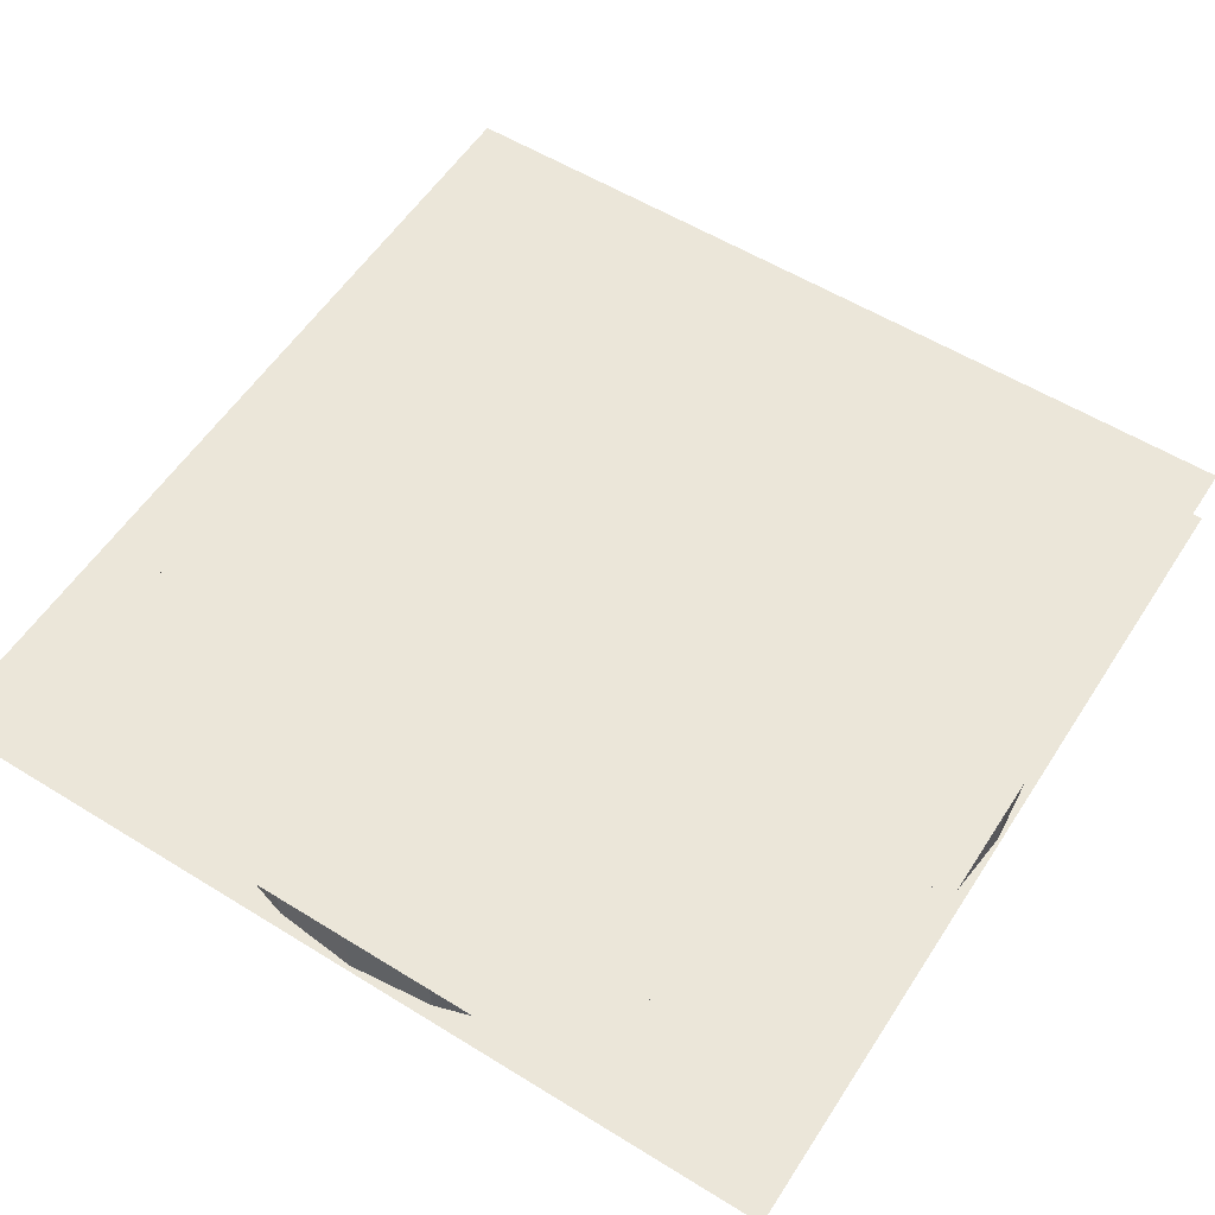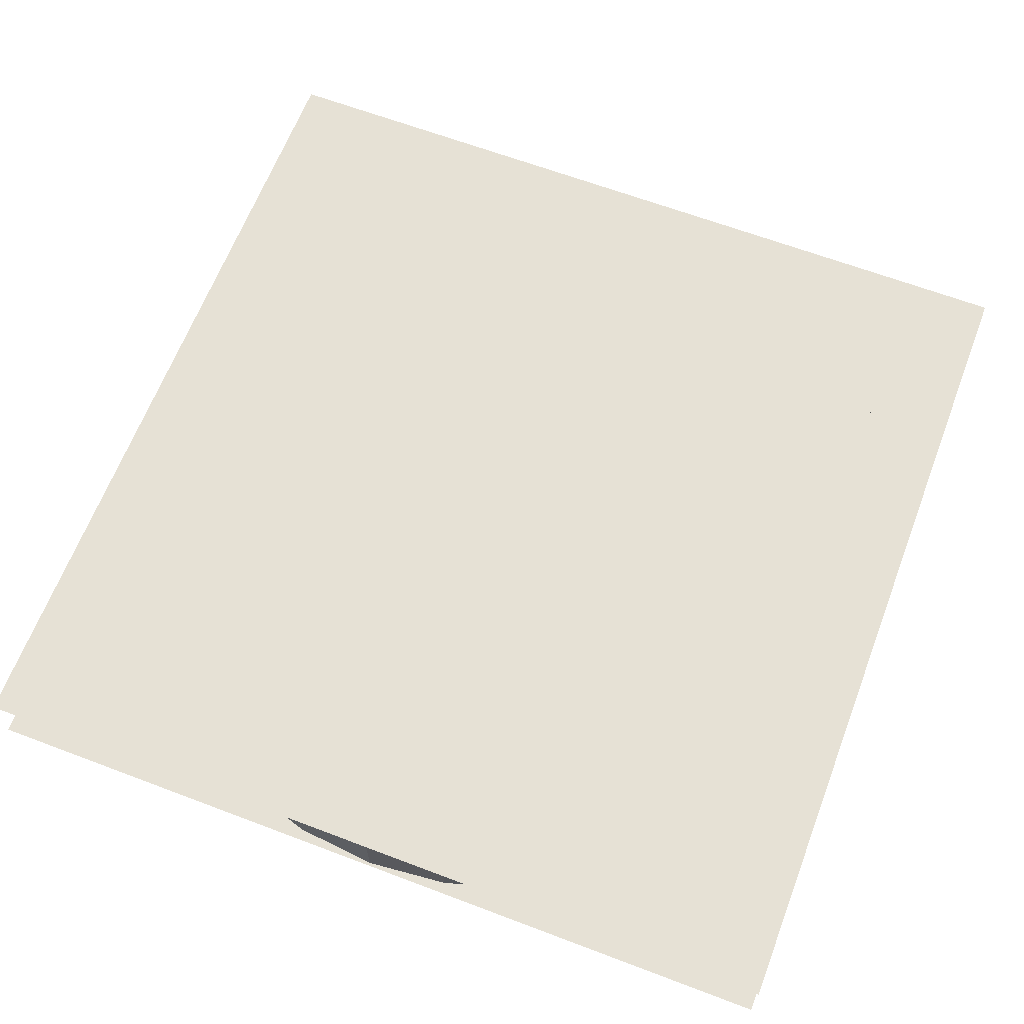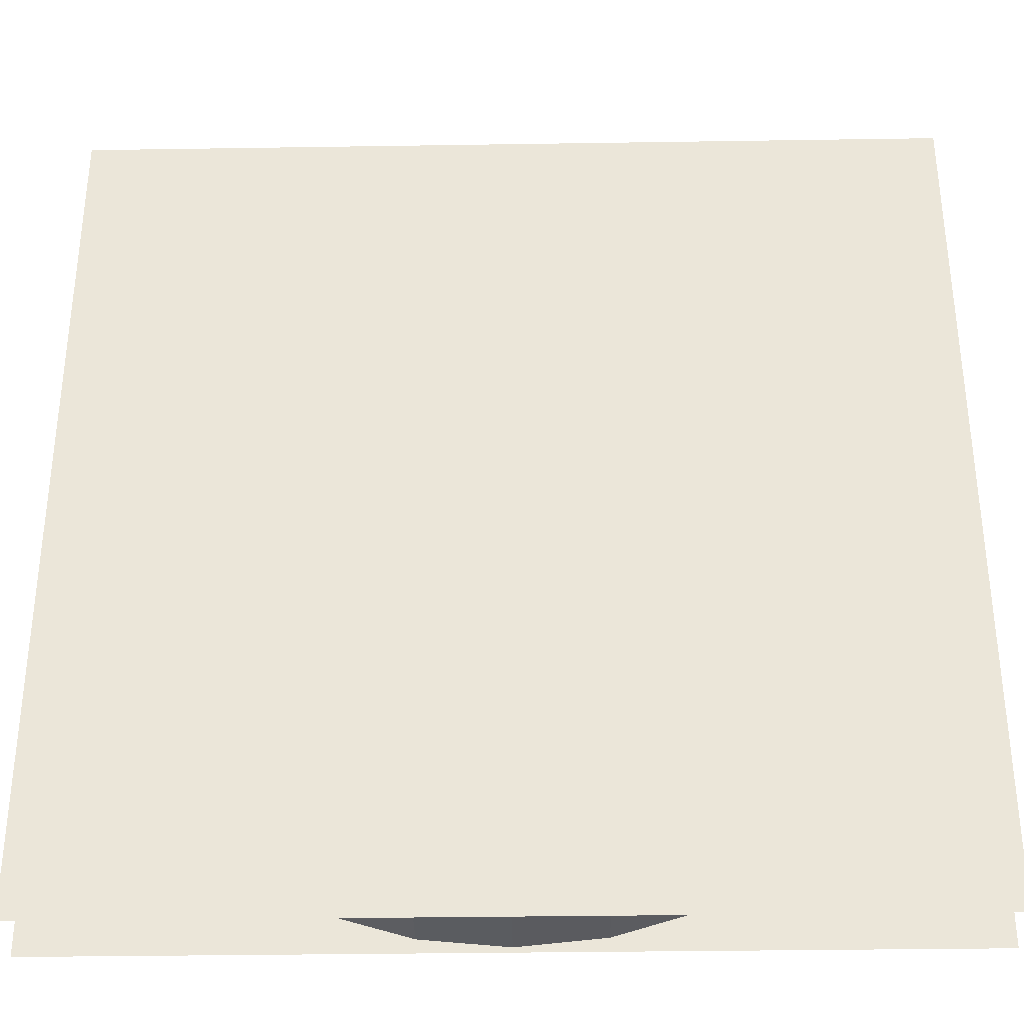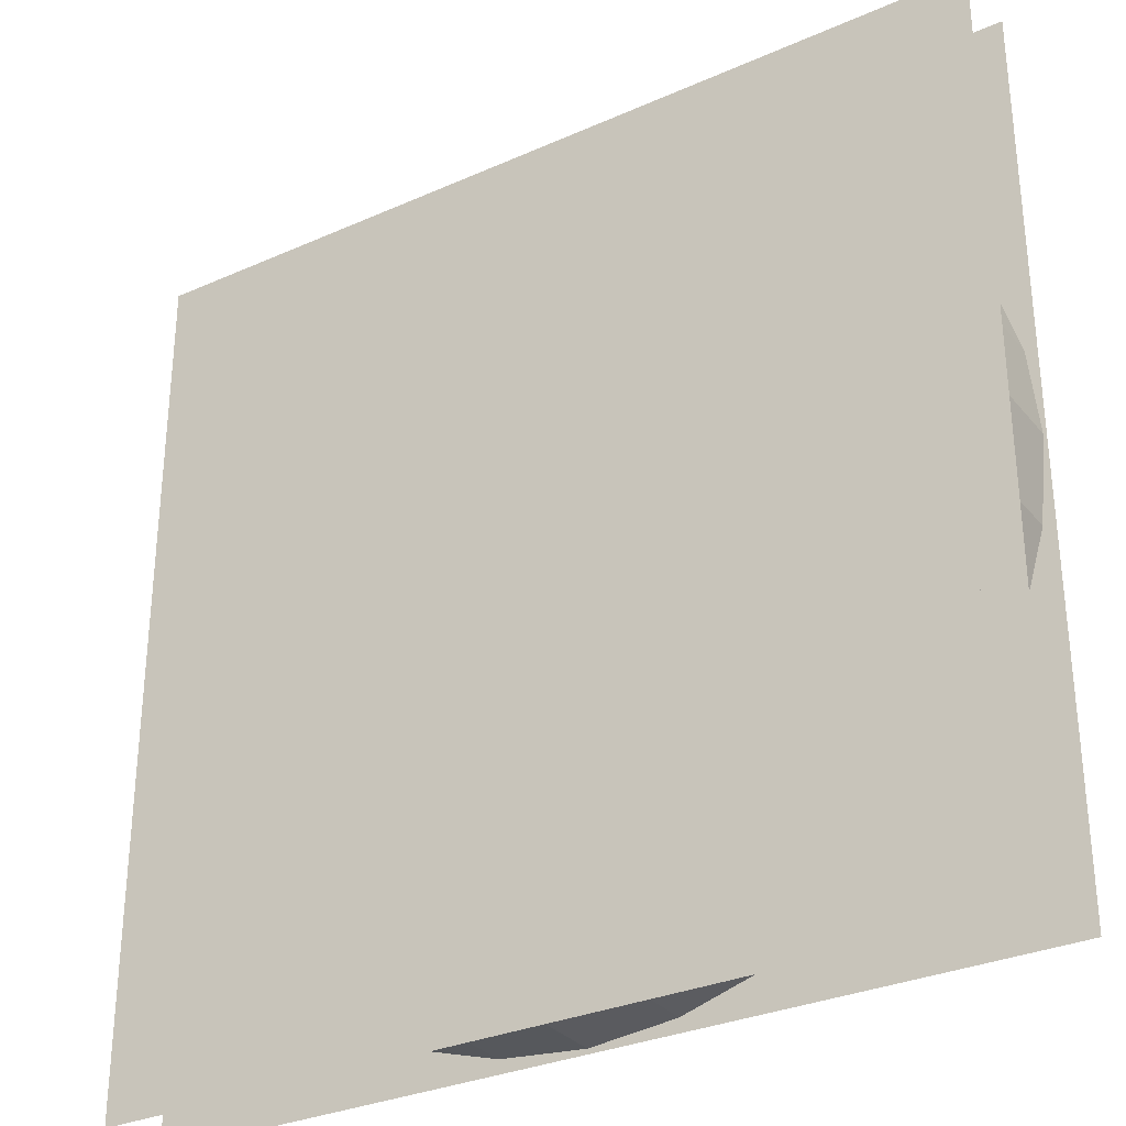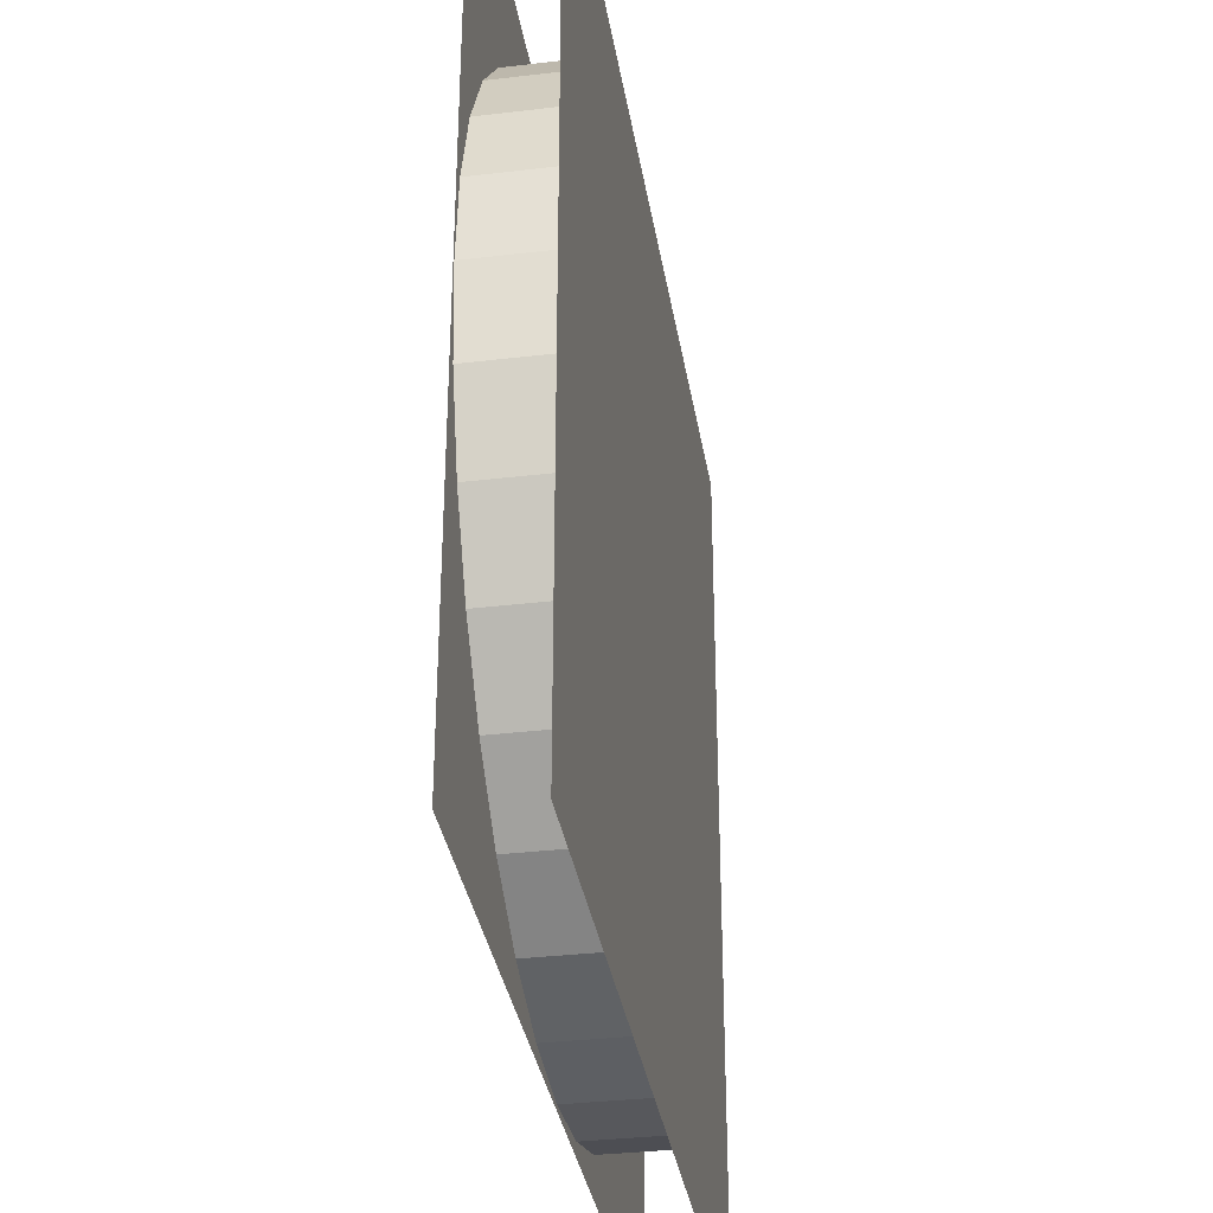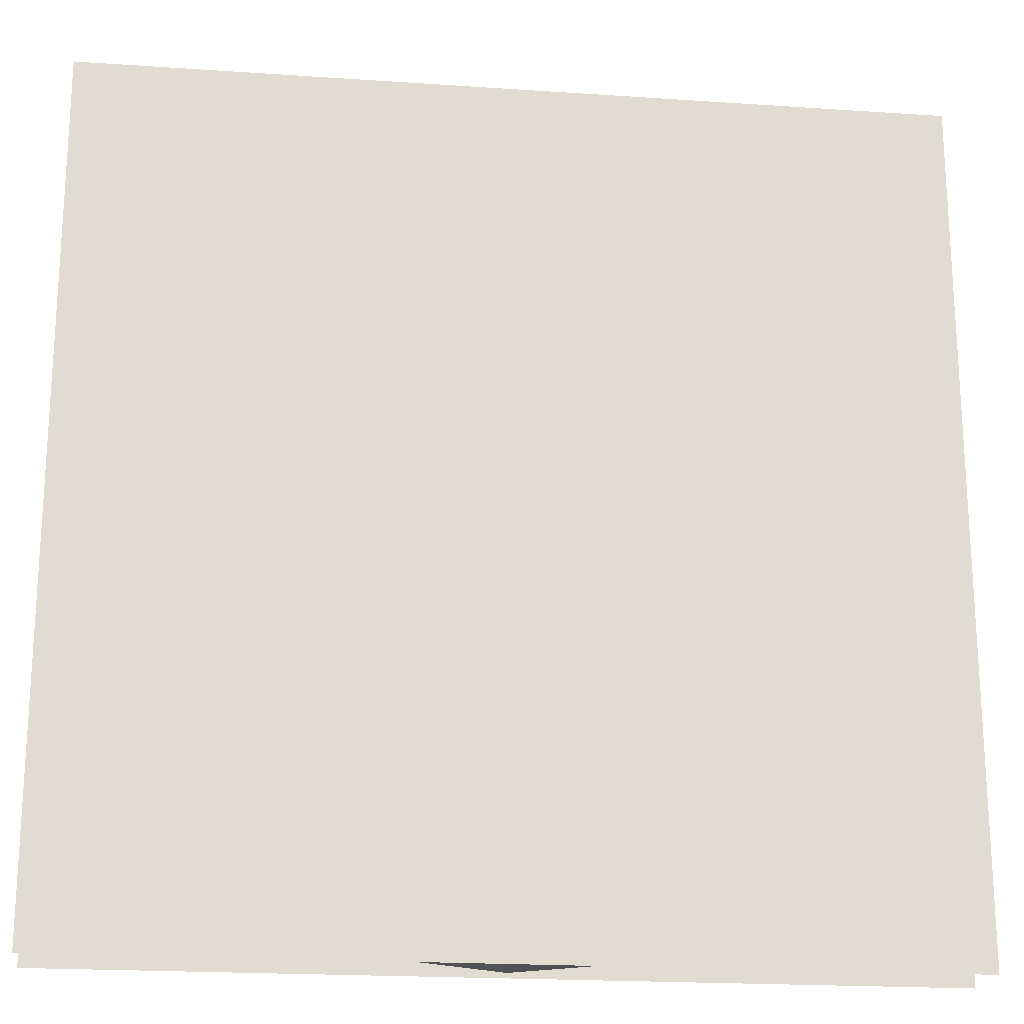
<metadata>
{"format":"obj","ext":"obj","renderer":"f3d","projection":"perspective","resolution":1024,"background":"white","views":[{"elev":56.9,"azim":-147.3,"up":"+Y"},{"elev":64.6,"azim":-69.1,"up":"+Y"},{"elev":-34.2,"azim":-178.8,"up":"+Z"},{"elev":-31.0,"azim":-147.6,"up":"+Z"},{"elev":-34.2,"azim":-80.9,"up":"+Z"},{"elev":-20.3,"azim":172.9,"up":"+Z"}]}
</metadata>
<code>
o Cylinder_Cylinder.002
v -1.5 0.125 1.5
v 1.5 0.125 1.5
v -1.5 0.125 -1.5
v 1.5 0.125 -1.5
v -1.5 -0.125 -1.5
v 1.5 -0.125 -1.5
v -1.5 -0.125 1.5
v 1.5 -0.125 1.5
v 0 -0.125 -1.483
v 0 0.125 -1.483
v 0.2905 -0.125 -1.455
v 0.2905 0.125 -1.455
v 0.5699 -0.125 -1.37
v 0.5699 0.125 -1.37
v 0.8273 -0.125 -1.233
v 0.8273 0.125 -1.233
v 1.053 -0.125 -1.049
v 1.053 0.125 -1.049
v 1.238 -0.125 -0.8239
v 1.238 0.125 -0.8239
v 1.376 -0.125 -0.5675
v 1.376 0.125 -0.5675
v 1.461 -0.125 -0.2893
v 1.461 0.125 -0.2893
v 1.489 -0.125 -0
v 1.489 0.125 -0
v 1.461 -0.125 0.2893
v 1.461 0.125 0.2893
v 1.376 -0.125 0.5675
v 1.376 0.125 0.5675
v 1.238 -0.125 0.8239
v 1.238 0.125 0.8239
v 1.053 -0.125 1.049
v 1.053 0.125 1.049
v 0.8273 -0.125 1.233
v 0.8273 0.125 1.233
v 0.5699 -0.125 1.37
v 0.5699 0.125 1.37
v 0.2905 -0.125 1.455
v 0.2905 0.125 1.455
v -0 -0.125 1.483
v -0 0.125 1.483
v -0.2905 -0.125 1.455
v -0.2905 0.125 1.455
v -0.5699 -0.125 1.37
v -0.5699 0.125 1.37
v -0.8273 -0.125 1.233
v -0.8273 0.125 1.233
v -1.053 -0.125 1.049
v -1.053 0.125 1.049
v -1.238 -0.125 0.8239
v -1.238 0.125 0.8239
v -1.376 -0.125 0.5675
v -1.376 0.125 0.5675
v -1.461 -0.125 0.2893
v -1.461 0.125 0.2893
v -1.489 -0.125 -1e-06
v -1.489 0.125 -1e-06
v -1.461 -0.125 -0.2893
v -1.461 0.125 -0.2893
v -1.376 -0.125 -0.5675
v -1.376 0.125 -0.5675
v -1.238 -0.125 -0.8239
v -1.238 0.125 -0.8239
v -1.053 -0.125 -1.049
v -1.053 0.125 -1.049
v -0.8273 -0.125 -1.233
v -0.8273 0.125 -1.233
v -0.5699 -0.125 -1.37
v -0.5699 0.125 -1.37
v -0.2905 -0.125 -1.455
v -0.2905 0.125 -1.455
f 2 3 1
f 6 7 5
f 2 4 3
f 6 8 7
f 10 11 9
f 12 13 11
f 14 15 13
f 16 17 15
f 18 19 17
f 20 21 19
f 22 23 21
f 24 25 23
f 26 27 25
f 28 29 27
f 30 31 29
f 32 33 31
f 34 35 33
f 36 37 35
f 38 39 37
f 40 41 39
f 42 43 41
f 44 45 43
f 46 47 45
f 48 49 47
f 50 51 49
f 52 53 51
f 54 55 53
f 56 57 55
f 58 59 57
f 60 61 59
f 62 63 61
f 64 65 63
f 66 67 65
f 68 69 67
f 70 71 69
f 72 9 71
f 10 12 11
f 12 14 13
f 14 16 15
f 16 18 17
f 18 20 19
f 20 22 21
f 22 24 23
f 24 26 25
f 26 28 27
f 28 30 29
f 30 32 31
f 32 34 33
f 34 36 35
f 36 38 37
f 38 40 39
f 40 42 41
f 42 44 43
f 44 46 45
f 46 48 47
f 48 50 49
f 50 52 51
f 52 54 53
f 54 56 55
f 56 58 57
f 58 60 59
f 60 62 61
f 62 64 63
f 64 66 65
f 66 68 67
f 68 70 69
f 70 72 71
f 72 10 9

</code>
